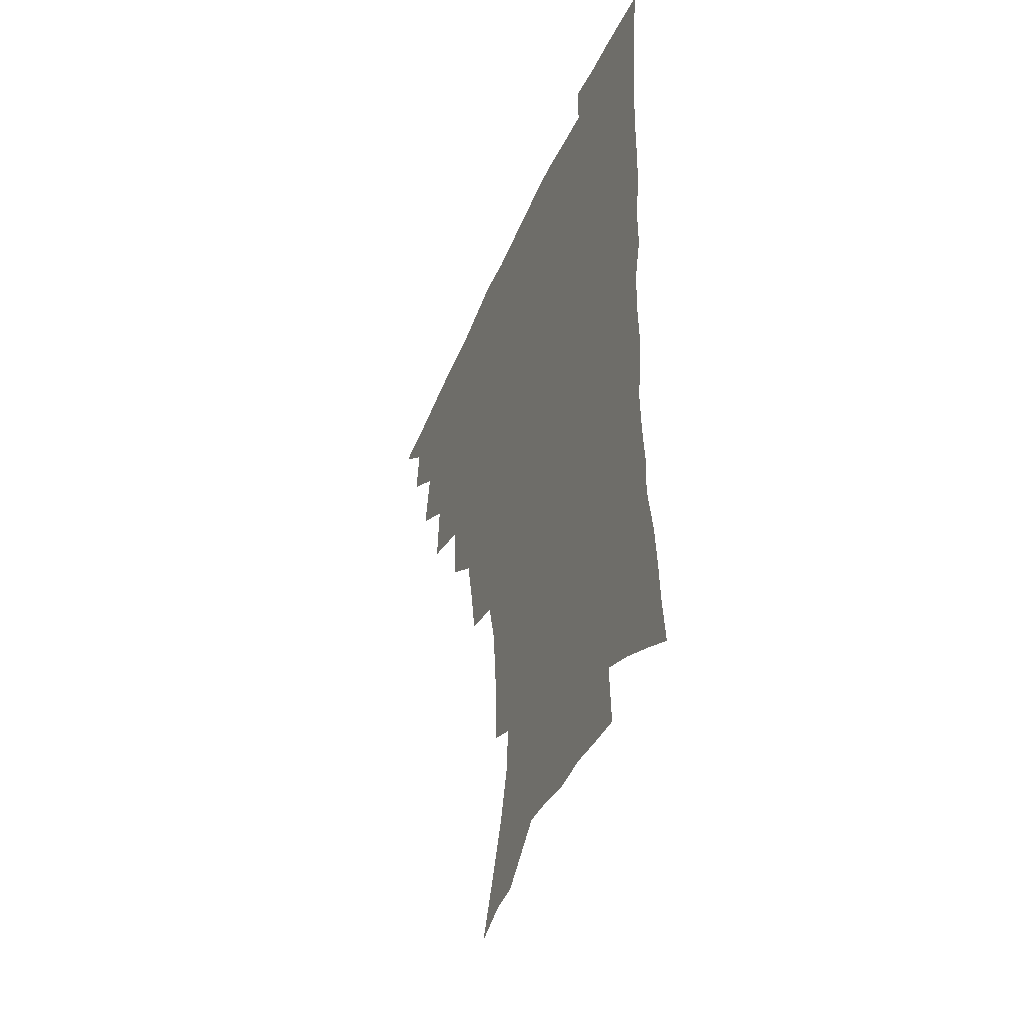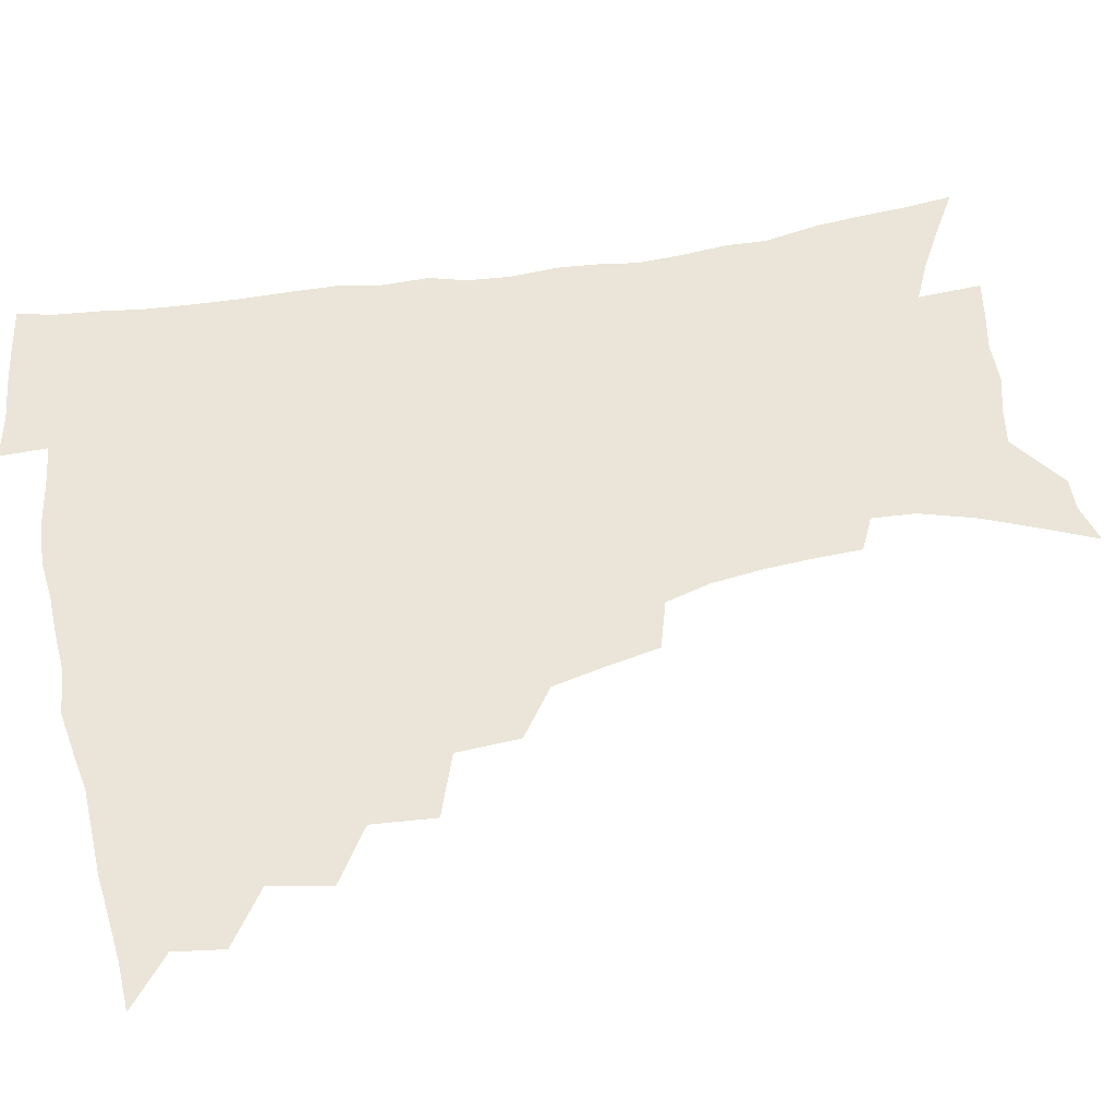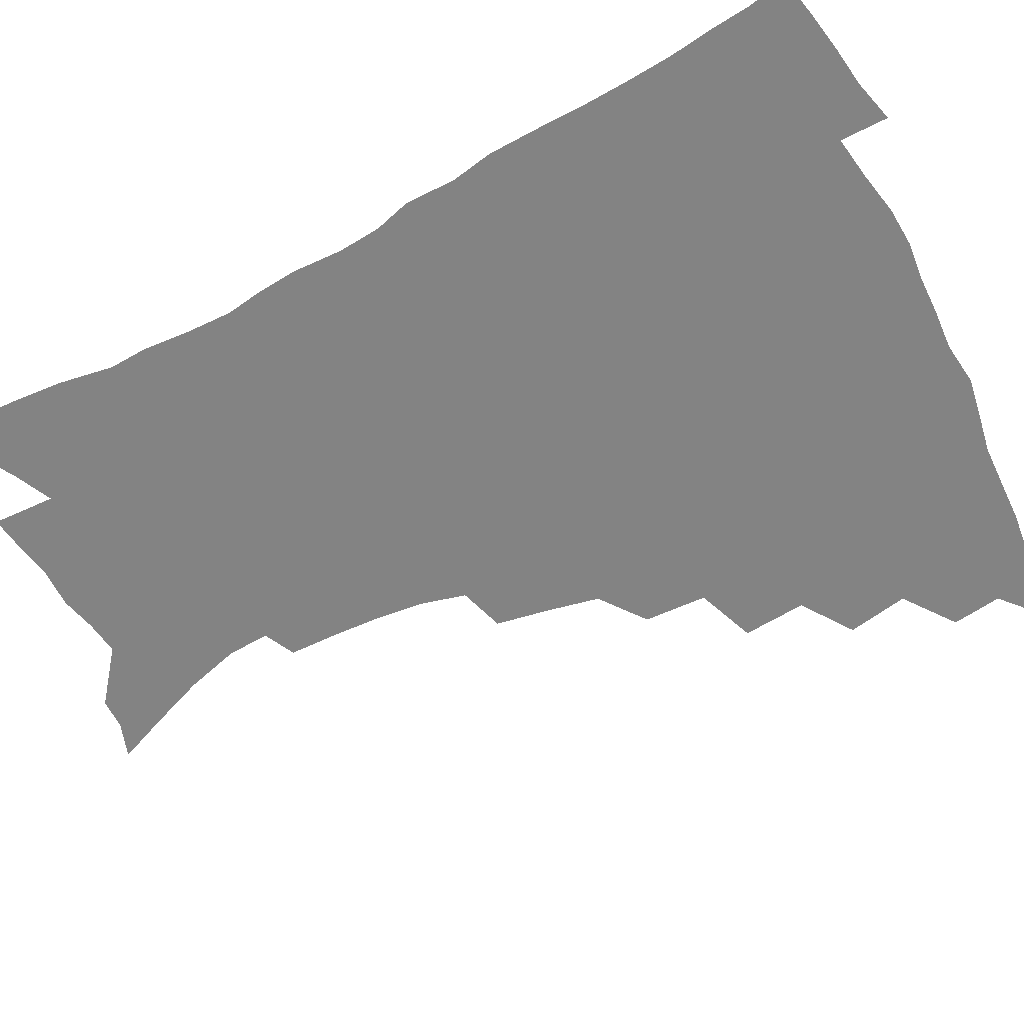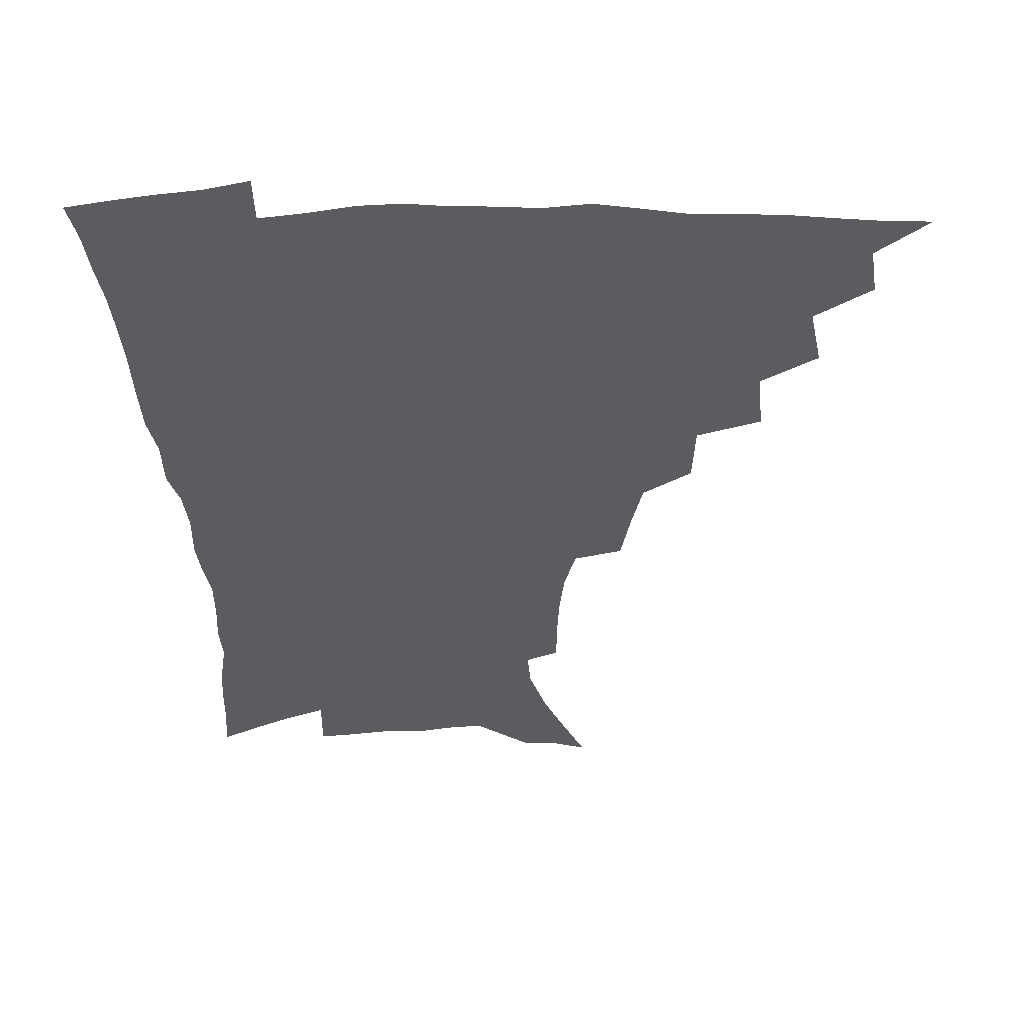
<metadata>
{"format":"obj","ext":"obj","renderer":"f3d","projection":"perspective","resolution":1024,"background":"white","views":[{"elev":-44.6,"azim":68.1,"up":"+Y"},{"elev":59.2,"azim":-100.5,"up":"+Z"},{"elev":-61.0,"azim":117.7,"up":"+Z"},{"elev":-33.9,"azim":-178.7,"up":"+Z"}]}
</metadata>
<code>
v 450.6 491.1 0
v 465.4 458.2 0
v 467.8 476.3 0
v 467 491.9 0
v 480.3 422.6 0
v 484.3 444.7 0
v 484.3 461.5 0
v 483.8 477.4 0
v 482.3 493.5 0
v 497.4 386.9 0
v 499.3 410 0
v 501 430.4 0
v 501.5 447.6 0
v 500.9 463.4 0
v 499.2 479 0
v 497.4 495.4 0
v 520.4 356.1 0
v 519.2 379.1 0
v 518.8 399.9 0
v 519.2 419.2 0
v 519.1 435.7 0
v 517.6 450.1 0
v 516.1 465 0
v 514.6 480 0
v 512.8 496 0
v 544.9 305.6 0
v 541.2 325.3 0
v 537.2 343.9 0
v 537.4 370.2 0
v 536 388.3 0
v 534.5 405 0
v 533.5 420.5 0
v 533.3 436.5 0
v 532.6 451.6 0
v 531.3 466.3 0
v 529.5 481.4 0
v 527.9 496.6 0
v 569.5 231 0
v 569.1 248 0
v 568.1 265.8 0
v 565.9 284.5 0
v 561.6 300.6 0
v 557.6 318.9 0
v 555 338.9 0
v 553.1 358.5 0
v 551.1 375 0
v 550.8 393.9 0
v 550.1 409.7 0
v 549.7 424.9 0
v 548.6 439 0
v 548.5 453.3 0
v 546 467.9 0
v 544.2 482.9 0
v 542.3 499.4 0
v 558.8 150.7 0
v 566.4 169.3 0
v 574.5 189.9 0
v 580.1 209.8 0
v 581 225.5 0
v 580.8 243.2 0
v 580 260.4 0
v 578.4 278.3 0
v 575.7 294.2 0
v 572.3 309.5 0
v 569.8 328.4 0
v 567.7 346 0
v 566.7 365.1 0
v 565.1 380.5 0
v 564.2 396.2 0
v 564.3 412.8 0
v 563.8 427.1 0
v 563.4 441.3 0
v 562 455 0
v 560.3 469.4 0
v 558.7 484.2 0
v 556.5 501.8 0
v 572.1 155.4 0
v 582 178.7 0
v 589.4 201.6 0
v 591.9 219.8 0
v 592 236.1 0
v 591 250.9 0
v 590.1 268.2 0
v 588.7 286.9 0
v 586.6 303.5 0
v 583.8 317.5 0
v 581.7 334.2 0
v 580.7 353 0
v 579.3 368.4 0
v 578.8 385.4 0
v 578.4 400.6 0
v 577.9 415 0
v 577.7 429.3 0
v 577 442.4 0
v 576.2 455.8 0
v 574.8 470 0
v 573.2 485 0
v 572.3 500.1 0
v 583.2 155.6 0
v 595.7 185.8 0
v 600.7 207.4 0
v 602.6 226.8 0
v 602.3 242.4 0
v 601.6 259.3 0
v 600.7 276.2 0
v 598.8 291.2 0
v 597 306.9 0
v 595.5 324.8 0
v 594.1 340.7 0
v 592.9 356.1 0
v 591.9 371.3 0
v 591.2 385.5 0
v 591.1 401.1 0
v 591 416 0
v 590.7 429.4 0
v 590.5 443.1 0
v 590 456.5 0
v 589.1 470.4 0
v 588 484.7 0
v 586.3 501.2 0
v 602.6 171.2 0
v 609.3 193.8 0
v 611.9 213 0
v 612.3 228.3 0
v 612.1 244.3 0
v 611.5 258.9 0
v 610.6 280.6 0
v 609.3 296.4 0
v 608 311.1 0
v 606.6 326.5 0
v 605.6 342.3 0
v 604.9 358.1 0
v 604.4 373.7 0
v 604.4 389.4 0
v 603.9 402.6 0
v 604.2 417.6 0
v 604 430.3 0
v 603.8 443.5 0
v 603.9 456.9 0
v 603.2 470.7 0
v 601.9 485.8 0
v 600.5 501.7 0
v 615.3 169.7 0
v 620.2 193.9 0
v 622.1 214 0
v 622.7 232.7 0
v 622.1 245.8 0
v 621.6 262.7 0
v 620.7 282.5 0
v 619.8 296.7 0
v 618.7 314.5 0
v 617.9 329.7 0
v 617.1 344.2 0
v 616.8 359.2 0
v 616.5 375.3 0
v 616.5 390.1 0
v 616.5 403.3 0
v 616.7 417.2 0
v 617.3 431.2 0
v 617.5 444 0
v 617.6 457 0
v 617.4 470.4 0
v 616.6 484.8 0
v 614.4 503.2 0
v 628.3 166.7 0
v 631.6 194.1 0
v 632.8 217.8 0
v 632.8 232.9 0
v 632.4 250.5 0
v 631.8 264.3 0
v 631 281.8 0
v 630.3 297.4 0
v 629.5 313.9 0
v 628.8 330.2 0
v 628.7 342.5 0
v 628.3 360.9 0
v 628.3 375.4 0
v 628.6 389.1 0
v 628.9 403.6 0
v 629.3 417.4 0
v 629.9 430.8 0
v 630.6 444 0
v 631.2 456.9 0
v 631.2 470.3 0
v 630.4 485.9 0
v 629 502.5 0
v 642.3 167.1 0
v 643.4 194.3 0
v 643.7 213.1 0
v 643.2 232.5 0
v 642.8 248.2 0
v 641.9 268.9 0
v 641.5 282.8 0
v 640.9 297.8 0
v 640.4 313.1 0
v 639.8 330 0
v 640 343.7 0
v 639.9 359.7 0
v 640.1 374.2 0
v 640.6 388.3 0
v 641 403.3 0
v 641.7 416.8 0
v 642.4 430.6 0
v 643.3 443.4 0
v 644.4 456.4 0
v 644.9 470 0
v 645.5 484 0
v 645.1 499.5 0
v 656 164.9 0
v 655.5 190.3 0
v 654.7 211.4 0
v 653.9 230.5 0
v 653.3 247.5 0
v 652.8 264.2 0
v 651.8 281.5 0
v 651.5 296.4 0
v 651.3 311.6 0
v 651 327.2 0
v 652 339.7 0
v 651.4 357.9 0
v 651.9 372.1 0
v 652.7 386.2 0
v 653.6 400 0
v 654.1 415.2 0
v 655.2 428.6 0
v 656.4 441.5 0
v 657.5 456 0
v 658.6 469 0
v 659.9 482.4 0
v 660.3 497.3 0
v 660.2 514.6 0
v 669.2 163.2 0
v 668.2 186.1 0
v 666.8 205.8 0
v 665.3 225.6 0
v 664.3 243.8 0
v 663.1 262.2 0
v 662.5 278.4 0
v 662.1 294.3 0
v 662.3 308.8 0
v 662.7 323.1 0
v 663 338.3 0
v 663.3 354 0
v 664.2 368.1 0
v 665.3 382.1 0
v 665.7 398.3 0
v 666.8 412.3 0
v 667.7 427.1 0
v 669.2 440.3 0
v 670.3 454.6 0
v 672 467.6 0
v 673.6 481 0
v 675.1 494.6 0
v 675.7 510.8 0
v 682 179.8 0
v 679.2 200.7 0
v 677 220.9 0
v 675.8 238.5 0
v 675.1 255.2 0
v 674 272.4 0
v 673.6 288.7 0
v 673.8 303.5 0
v 674.4 318.2 0
v 674.9 333.2 0
v 675.7 348 0
v 676.6 363.2 0
v 677.3 378.9 0
v 677.9 394.9 0
v 679.5 408.9 0
v 680.9 423.3 0
v 682.3 437.4 0
v 683.2 452.8 0
v 685.3 465.9 0
v 687.1 479.3 0
v 688.8 492.7 0
v 690.2 509 0
v 696 171.9 0
v 692.7 193 0
v 690.5 212 0
v 688.8 230 0
v 687.9 246.6 0
v 686.2 264.8 0
v 686.4 279.7 0
v 685.7 296.5 0
v 687 310.2 0
v 687.6 325.6 0
v 687.6 342.4 0
v 689.6 356.1 0
v 690.7 371.6 0
v 692.6 386.3 0
v 692.8 403.5 0
v 694.1 419 0
v 695.5 434.3 0
v 697.3 448.8 0
v 698.4 464.1 0
v 700.8 477.2 0
v 702.1 490.8 0
v 704.5 506.6 0
v 710.2 163.4 0
v 708.4 181.1 0
v 707.6 197.3 0
v 706.2 214.2 0
v 702.8 234.4 0
v 703.4 248.5 0
v 702 265.8 0
v 701.5 282.1 0
v 703.4 295.1 0
v 704.6 309.8 0
v 703.8 328.2 0
v 705 343.7 0
v 708.5 356.8 0
v 708.4 375.2 0
v 711 390.1 0
v 711.5 407.7 0
v 711.6 425.7 0
v 712.3 443 0
v 713.4 459.6 0
v 715.3 474.5 0
v 716.6 489.4 0
v 719.3 503.7 0
f 3 4 1
f 6 7 2
f 2 7 3
f 7 8 3
f 3 8 4
f 8 9 4
f 11 12 5
f 5 12 6
f 12 13 6
f 6 13 7
f 13 14 7
f 7 14 8
f 14 15 8
f 8 15 9
f 15 16 9
f 18 19 10
f 10 19 11
f 19 20 11
f 11 20 12
f 20 21 12
f 12 21 13
f 21 22 13
f 13 22 14
f 22 23 14
f 14 23 15
f 23 24 15
f 15 24 16
f 24 25 16
f 28 29 17
f 17 29 18
f 29 30 18
f 18 30 19
f 30 31 19
f 19 31 20
f 31 32 20
f 20 32 21
f 32 33 21
f 21 33 22
f 33 34 22
f 22 34 23
f 34 35 23
f 23 35 24
f 35 36 24
f 24 36 25
f 36 37 25
f 42 43 26
f 26 43 27
f 43 44 27
f 27 44 28
f 44 45 28
f 28 45 29
f 45 46 29
f 29 46 30
f 46 47 30
f 30 47 31
f 47 48 31
f 31 48 32
f 48 49 32
f 32 49 33
f 49 50 33
f 33 50 34
f 50 51 34
f 34 51 35
f 51 52 35
f 35 52 36
f 52 53 36
f 36 53 37
f 53 54 37
f 59 60 38
f 38 60 39
f 60 61 39
f 39 61 40
f 61 62 40
f 40 62 41
f 62 63 41
f 41 63 42
f 63 64 42
f 42 64 43
f 64 65 43
f 43 65 44
f 65 66 44
f 44 66 45
f 66 67 45
f 45 67 46
f 67 68 46
f 46 68 47
f 68 69 47
f 47 69 48
f 69 70 48
f 48 70 49
f 70 71 49
f 49 71 50
f 71 72 50
f 50 72 51
f 72 73 51
f 51 73 52
f 73 74 52
f 52 74 53
f 74 75 53
f 53 75 54
f 75 76 54
f 55 77 56
f 77 78 56
f 56 78 57
f 78 79 57
f 57 79 58
f 79 80 58
f 58 80 59
f 80 81 59
f 59 81 60
f 81 82 60
f 60 82 61
f 82 83 61
f 61 83 62
f 83 84 62
f 62 84 63
f 84 85 63
f 63 85 64
f 85 86 64
f 64 86 65
f 86 87 65
f 65 87 66
f 87 88 66
f 66 88 67
f 88 89 67
f 67 89 68
f 89 90 68
f 68 90 69
f 90 91 69
f 69 91 70
f 91 92 70
f 70 92 71
f 92 93 71
f 71 93 72
f 93 94 72
f 72 94 73
f 94 95 73
f 73 95 74
f 95 96 74
f 74 96 75
f 96 97 75
f 75 97 76
f 97 98 76
f 77 99 78
f 99 100 78
f 78 100 79
f 100 101 79
f 79 101 80
f 101 102 80
f 80 102 81
f 102 103 81
f 81 103 82
f 103 104 82
f 82 104 83
f 104 105 83
f 83 105 84
f 105 106 84
f 84 106 85
f 106 107 85
f 85 107 86
f 107 108 86
f 86 108 87
f 108 109 87
f 87 109 88
f 109 110 88
f 88 110 89
f 110 111 89
f 89 111 90
f 111 112 90
f 90 112 91
f 112 113 91
f 91 113 92
f 113 114 92
f 92 114 93
f 114 115 93
f 93 115 94
f 115 116 94
f 94 116 95
f 116 117 95
f 95 117 96
f 117 118 96
f 96 118 97
f 118 119 97
f 97 119 98
f 119 120 98
f 99 121 100
f 121 122 100
f 100 122 101
f 122 123 101
f 101 123 102
f 123 124 102
f 102 124 103
f 124 125 103
f 103 125 104
f 125 126 104
f 104 126 105
f 126 127 105
f 105 127 106
f 127 128 106
f 106 128 107
f 128 129 107
f 107 129 108
f 129 130 108
f 108 130 109
f 130 131 109
f 109 131 110
f 131 132 110
f 110 132 111
f 132 133 111
f 111 133 112
f 133 134 112
f 112 134 113
f 134 135 113
f 113 135 114
f 135 136 114
f 114 136 115
f 136 137 115
f 115 137 116
f 137 138 116
f 116 138 117
f 138 139 117
f 117 139 118
f 139 140 118
f 118 140 119
f 140 141 119
f 119 141 120
f 141 142 120
f 121 143 122
f 143 144 122
f 122 144 123
f 144 145 123
f 123 145 124
f 145 146 124
f 124 146 125
f 146 147 125
f 125 147 126
f 147 148 126
f 126 148 127
f 148 149 127
f 127 149 128
f 149 150 128
f 128 150 129
f 150 151 129
f 129 151 130
f 151 152 130
f 130 152 131
f 152 153 131
f 131 153 132
f 153 154 132
f 132 154 133
f 154 155 133
f 133 155 134
f 155 156 134
f 134 156 135
f 156 157 135
f 135 157 136
f 157 158 136
f 136 158 137
f 158 159 137
f 137 159 138
f 159 160 138
f 138 160 139
f 160 161 139
f 139 161 140
f 161 162 140
f 140 162 141
f 162 163 141
f 141 163 142
f 163 164 142
f 143 165 144
f 165 166 144
f 144 166 145
f 166 167 145
f 145 167 146
f 167 168 146
f 146 168 147
f 168 169 147
f 147 169 148
f 169 170 148
f 148 170 149
f 170 171 149
f 149 171 150
f 171 172 150
f 150 172 151
f 172 173 151
f 151 173 152
f 173 174 152
f 152 174 153
f 174 175 153
f 153 175 154
f 175 176 154
f 154 176 155
f 176 177 155
f 155 177 156
f 177 178 156
f 156 178 157
f 178 179 157
f 157 179 158
f 179 180 158
f 158 180 159
f 180 181 159
f 159 181 160
f 181 182 160
f 160 182 161
f 182 183 161
f 161 183 162
f 183 184 162
f 162 184 163
f 184 185 163
f 163 185 164
f 185 186 164
f 165 187 166
f 187 188 166
f 166 188 167
f 188 189 167
f 167 189 168
f 189 190 168
f 168 190 169
f 190 191 169
f 169 191 170
f 191 192 170
f 170 192 171
f 192 193 171
f 171 193 172
f 193 194 172
f 172 194 173
f 194 195 173
f 173 195 174
f 195 196 174
f 174 196 175
f 196 197 175
f 175 197 176
f 197 198 176
f 176 198 177
f 198 199 177
f 177 199 178
f 199 200 178
f 178 200 179
f 200 201 179
f 179 201 180
f 201 202 180
f 180 202 181
f 202 203 181
f 181 203 182
f 203 204 182
f 182 204 183
f 204 205 183
f 183 205 184
f 205 206 184
f 184 206 185
f 206 207 185
f 185 207 186
f 207 208 186
f 187 209 188
f 209 210 188
f 188 210 189
f 210 211 189
f 189 211 190
f 211 212 190
f 190 212 191
f 212 213 191
f 191 213 192
f 213 214 192
f 192 214 193
f 214 215 193
f 193 215 194
f 215 216 194
f 194 216 195
f 216 217 195
f 195 217 196
f 217 218 196
f 196 218 197
f 218 219 197
f 197 219 198
f 219 220 198
f 198 220 199
f 220 221 199
f 199 221 200
f 221 222 200
f 200 222 201
f 222 223 201
f 201 223 202
f 223 224 202
f 202 224 203
f 224 225 203
f 203 225 204
f 225 226 204
f 204 226 205
f 226 227 205
f 205 227 206
f 227 228 206
f 206 228 207
f 228 229 207
f 207 229 208
f 229 230 208
f 209 232 210
f 232 233 210
f 210 233 211
f 233 234 211
f 211 234 212
f 234 235 212
f 212 235 213
f 235 236 213
f 213 236 214
f 236 237 214
f 214 237 215
f 237 238 215
f 215 238 216
f 238 239 216
f 216 239 217
f 239 240 217
f 217 240 218
f 240 241 218
f 218 241 219
f 241 242 219
f 219 242 220
f 242 243 220
f 220 243 221
f 243 244 221
f 221 244 222
f 244 245 222
f 222 245 223
f 245 246 223
f 223 246 224
f 246 247 224
f 224 247 225
f 247 248 225
f 225 248 226
f 248 249 226
f 226 249 227
f 249 250 227
f 227 250 228
f 250 251 228
f 228 251 229
f 251 252 229
f 229 252 230
f 252 253 230
f 230 253 231
f 253 254 231
f 233 255 234
f 255 256 234
f 234 256 235
f 256 257 235
f 235 257 236
f 257 258 236
f 236 258 237
f 258 259 237
f 237 259 238
f 259 260 238
f 238 260 239
f 260 261 239
f 239 261 240
f 261 262 240
f 240 262 241
f 262 263 241
f 241 263 242
f 263 264 242
f 242 264 243
f 264 265 243
f 243 265 244
f 265 266 244
f 244 266 245
f 266 267 245
f 245 267 246
f 267 268 246
f 246 268 247
f 268 269 247
f 247 269 248
f 269 270 248
f 248 270 249
f 270 271 249
f 249 271 250
f 271 272 250
f 250 272 251
f 272 273 251
f 251 273 252
f 273 274 252
f 252 274 253
f 274 275 253
f 253 275 254
f 275 276 254
f 255 277 256
f 277 278 256
f 256 278 257
f 278 279 257
f 257 279 258
f 279 280 258
f 258 280 259
f 280 281 259
f 259 281 260
f 281 282 260
f 260 282 261
f 282 283 261
f 261 283 262
f 283 284 262
f 262 284 263
f 284 285 263
f 263 285 264
f 285 286 264
f 264 286 265
f 286 287 265
f 265 287 266
f 287 288 266
f 266 288 267
f 288 289 267
f 267 289 268
f 289 290 268
f 268 290 269
f 290 291 269
f 269 291 270
f 291 292 270
f 270 292 271
f 292 293 271
f 271 293 272
f 293 294 272
f 272 294 273
f 294 295 273
f 273 295 274
f 295 296 274
f 274 296 275
f 296 297 275
f 275 297 276
f 297 298 276
f 277 299 278
f 299 300 278
f 278 300 279
f 300 301 279
f 279 301 280
f 301 302 280
f 280 302 281
f 302 303 281
f 281 303 282
f 303 304 282
f 282 304 283
f 304 305 283
f 283 305 284
f 305 306 284
f 284 306 285
f 306 307 285
f 285 307 286
f 307 308 286
f 286 308 287
f 308 309 287
f 287 309 288
f 309 310 288
f 288 310 289
f 310 311 289
f 289 311 290
f 311 312 290
f 290 312 291
f 312 313 291
f 291 313 292
f 313 314 292
f 292 314 293
f 314 315 293
f 293 315 294
f 315 316 294
f 294 316 295
f 316 317 295
f 295 317 296
f 317 318 296
f 296 318 297
f 318 319 297
f 297 319 298
f 319 320 298

</code>
